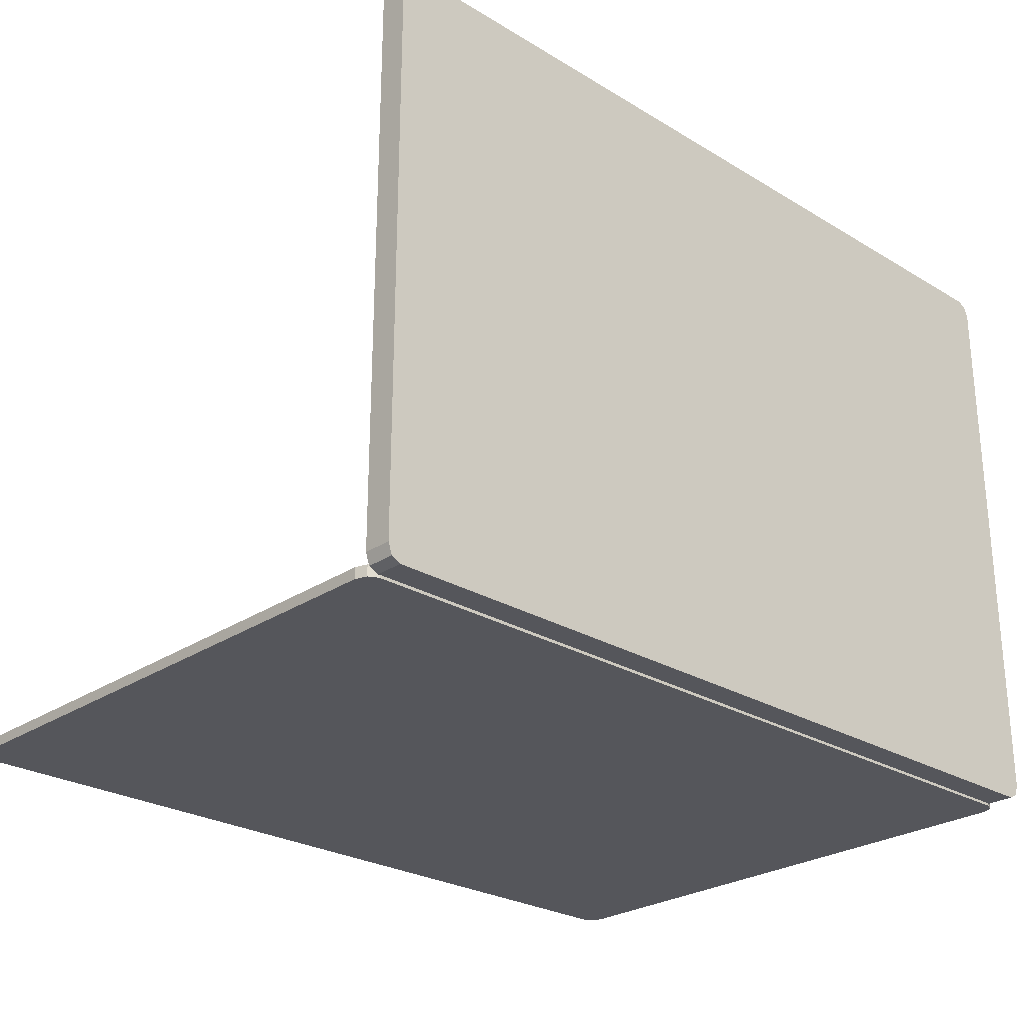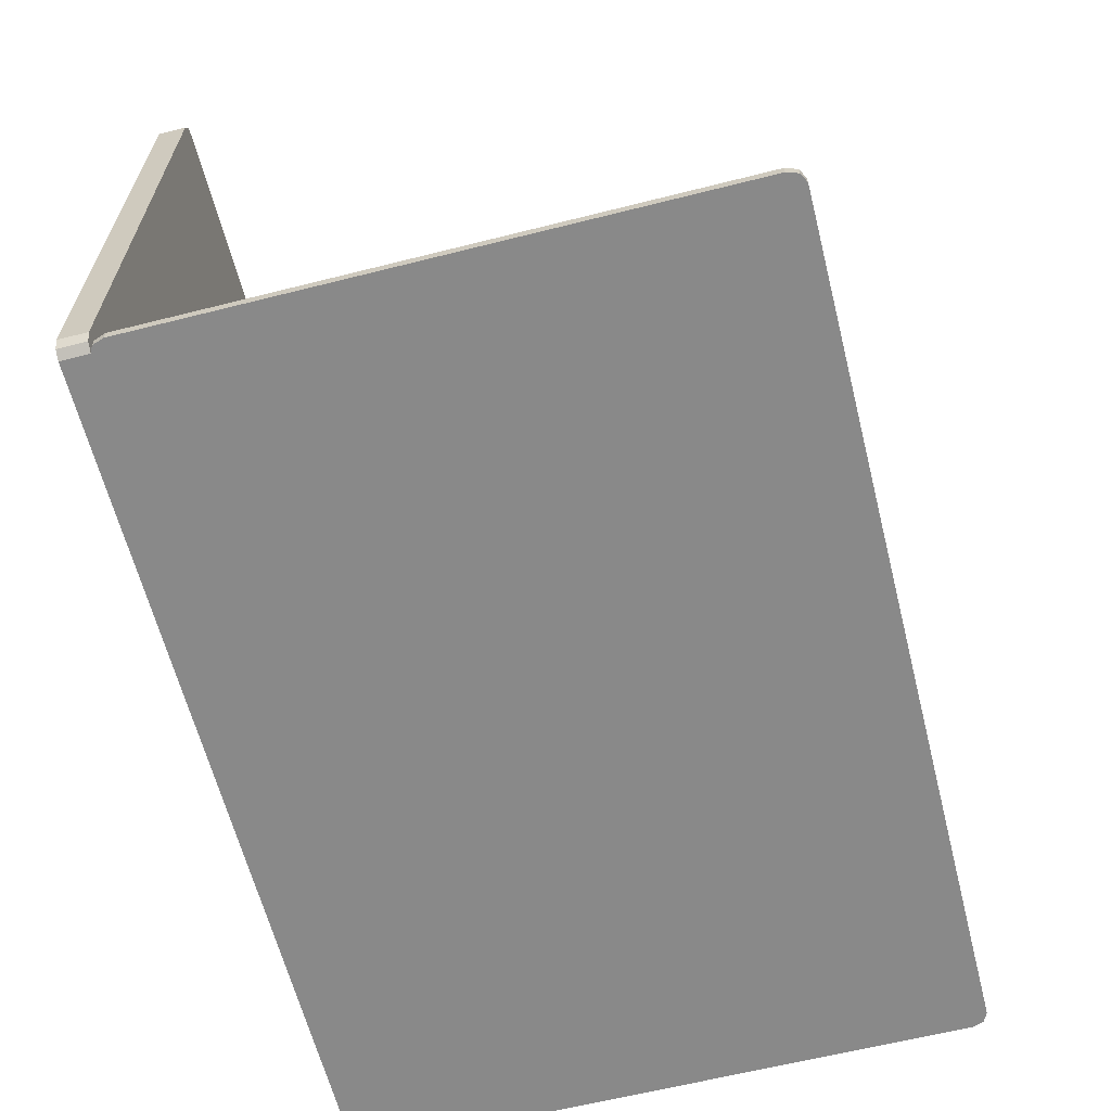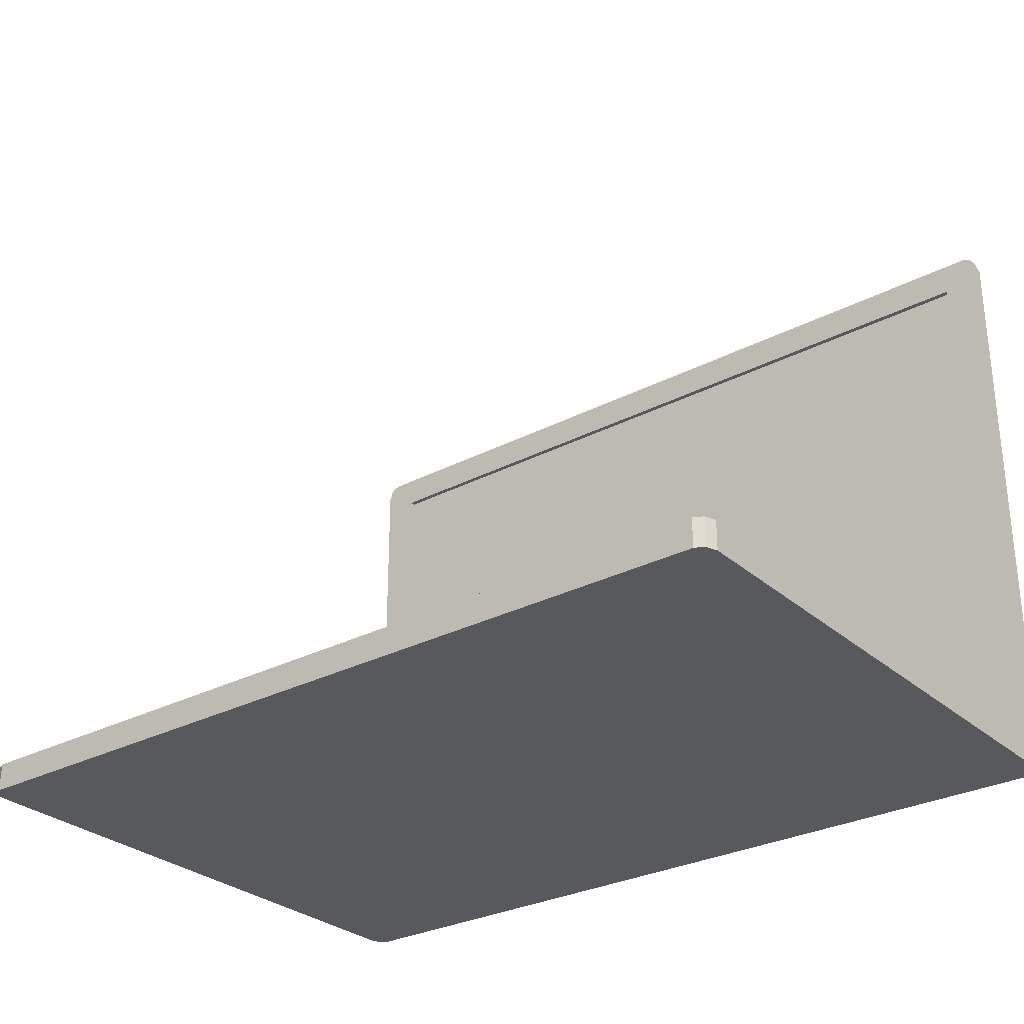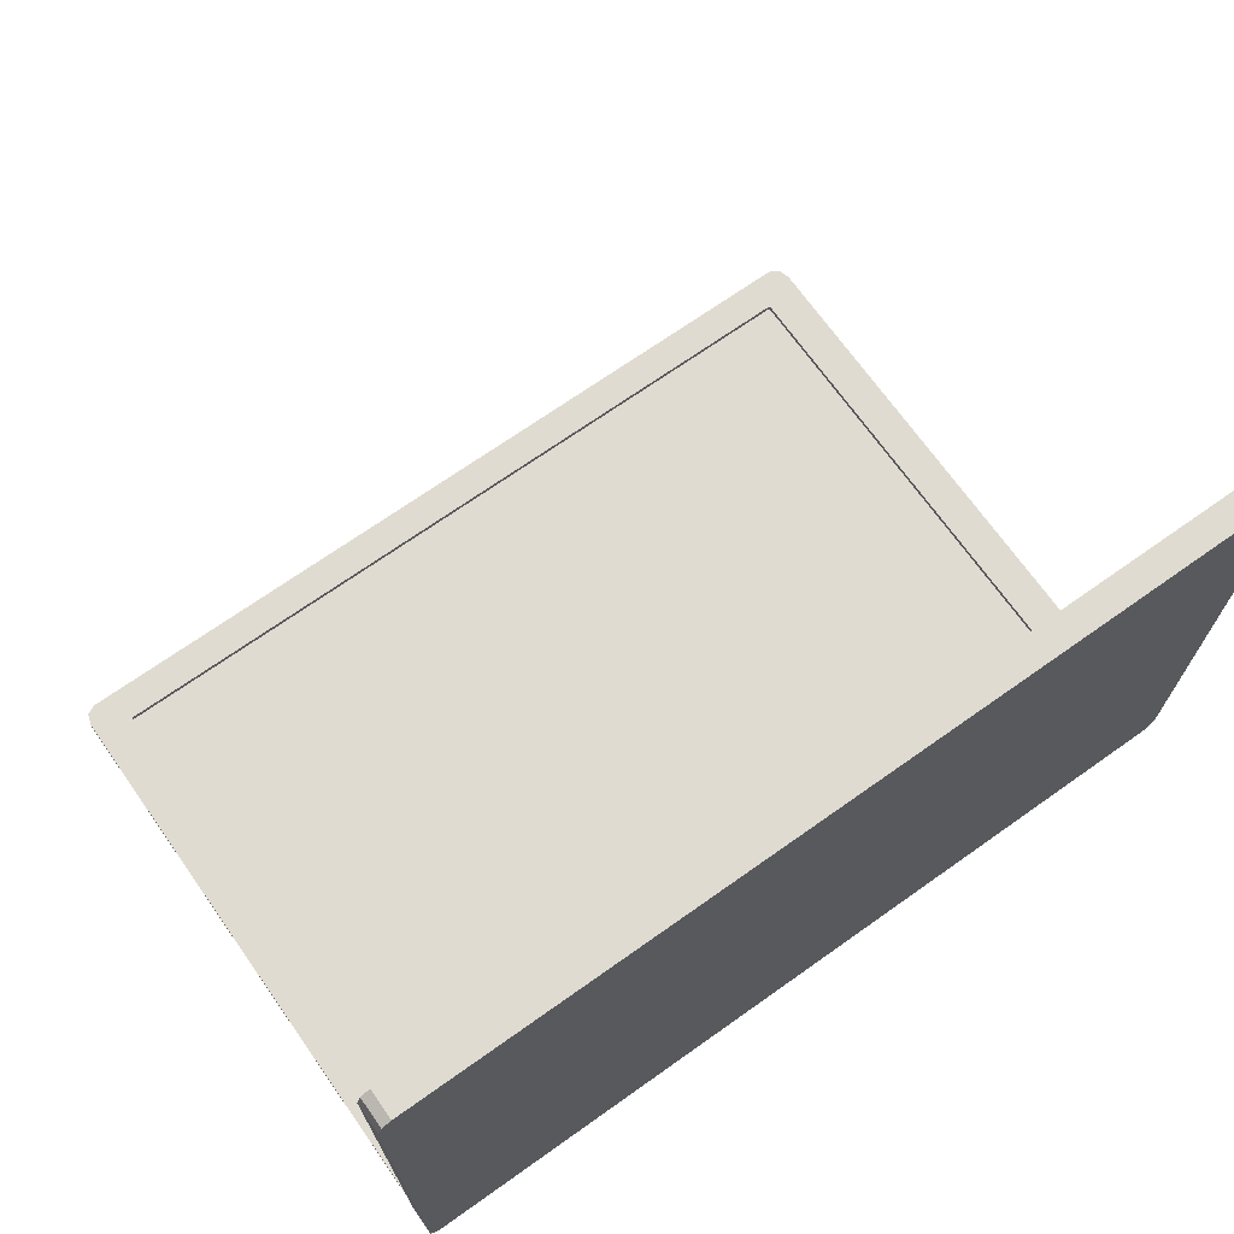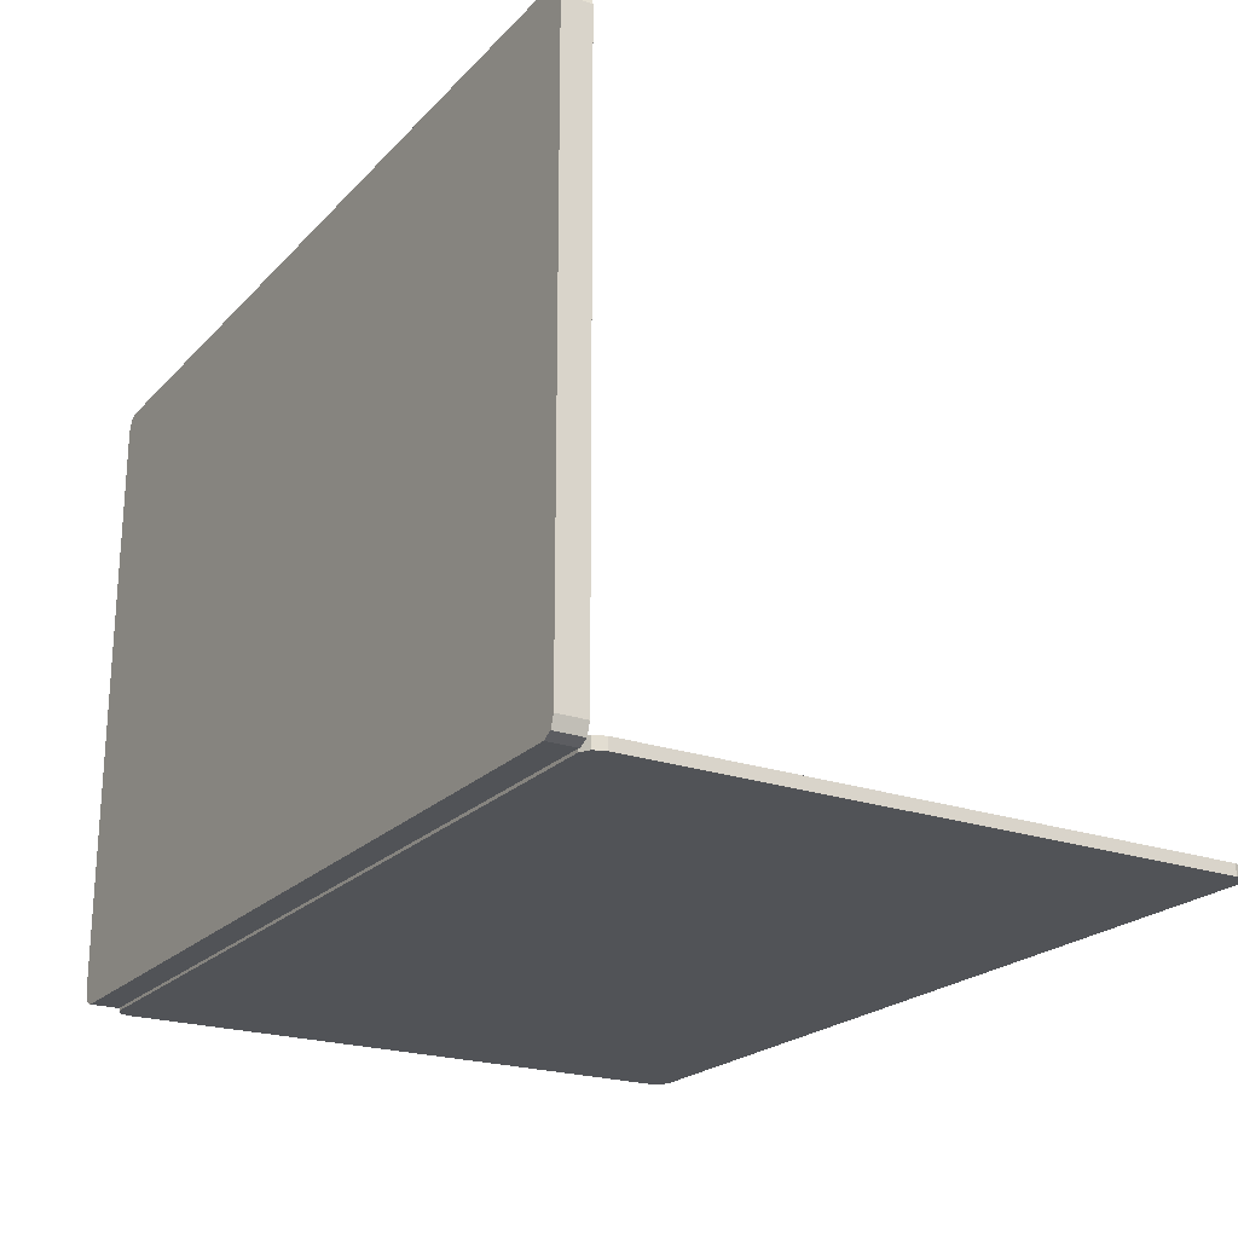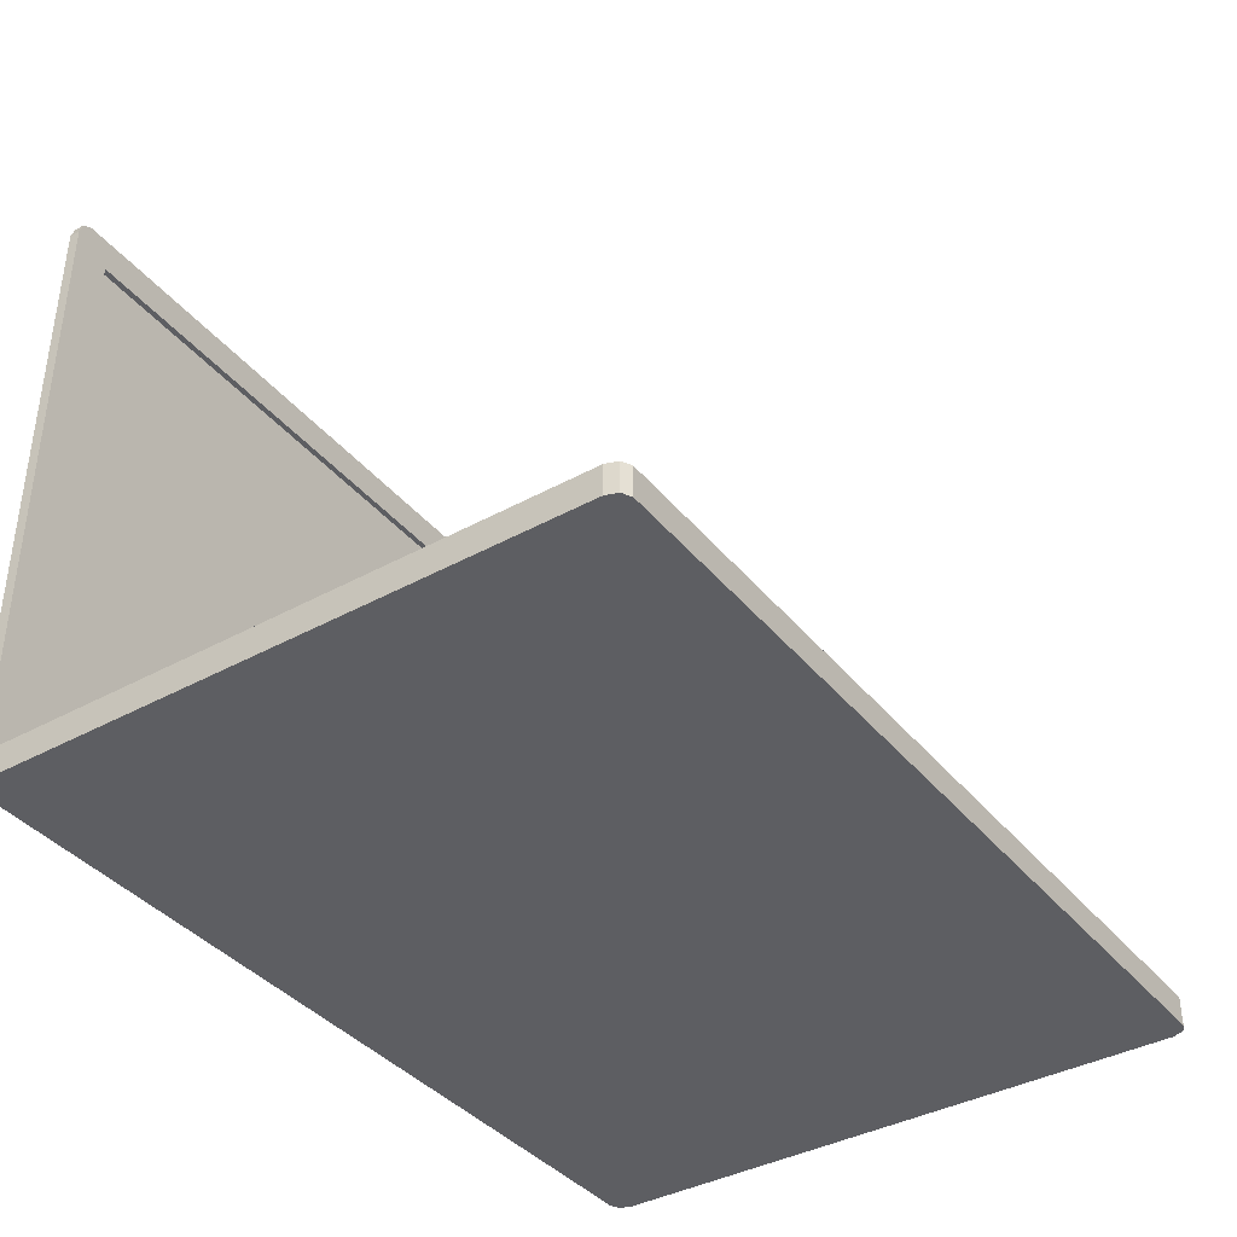
<metadata>
{"format":"obj","ext":"obj","renderer":"f3d","projection":"perspective","resolution":1024,"background":"white","views":[{"elev":-26.2,"azim":-43.5,"up":"+Z"},{"elev":-63.1,"azim":104.3,"up":"+Z"},{"elev":-29.3,"azim":37.8,"up":"+Y"},{"elev":69.9,"azim":-35.3,"up":"+Z"},{"elev":-22.2,"azim":58.9,"up":"+Z"},{"elev":-38.7,"azim":-55.3,"up":"+Y"}]}
</metadata>
<code>
o ScreenNotebok1_Cube.011
v 0.3112 0.2904 -0.04151
v 0.3035 0.2998 -0.04151
v 0.3089 0.297 -0.04151
v -0.1924 0.2998 -0.04151
v -0.2001 0.2904 -0.04151
v -0.1978 0.297 -0.04151
v 0.3035 -0.05354 -0.04151
v 0.3112 -0.04412 -0.04151
v 0.3089 -0.05078 -0.04151
v -0.2001 -0.04412 -0.04151
v -0.1924 -0.05354 -0.04151
v -0.1978 -0.05078 -0.04151
v 0.3112 0.2904 -0.04788
v 0.3089 0.297 -0.04788
v 0.3035 0.2998 -0.04788
v -0.1978 0.297 -0.04788
v -0.2001 0.2904 -0.04788
v -0.1924 0.2998 -0.04788
v -0.1978 -0.05078 -0.04788
v -0.1924 -0.05354 -0.04788
v -0.2001 -0.04412 -0.04788
v 0.3089 -0.05078 -0.04788
v 0.3112 -0.04412 -0.04788
v 0.3035 -0.05354 -0.04788
v -0.1777 0.2803 -0.04151
v -0.1781 0.28 -0.04151
v -0.1783 0.2795 -0.04151
v -0.1783 -0.03329 -0.04151
v -0.1781 -0.0338 -0.04151
v -0.1777 -0.03401 -0.04151
v 0.2888 -0.03401 -0.04151
v 0.2892 -0.0338 -0.04151
v 0.2894 -0.03329 -0.04151
v 0.2894 0.2795 -0.04151
v 0.2892 0.28 -0.04151
v 0.2888 0.2803 -0.04151
v -0.1781 0.28 -0.04486
v -0.1777 0.2803 -0.04486
v 0.2888 0.2803 -0.04486
v -0.1783 0.2795 -0.04486
v -0.1783 -0.03329 -0.04486
v -0.1781 -0.0338 -0.04486
v -0.1777 -0.03401 -0.04486
v 0.2888 -0.03401 -0.04486
v 0.2892 -0.0338 -0.04486
v 0.2894 -0.03329 -0.04486
v 0.2894 0.2795 -0.04486
v 0.2892 0.28 -0.04486
f 38 41 43
f 39 38 43
f 38 37 40
f 41 38 40
f 41 42 43
f 43 44 39
f 44 45 46
f 39 44 46
f 46 47 39
f 47 48 39
f 23 1 8
f 11 24 7
f 2 18 4
f 17 10 5
f 1 14 3
f 3 15 2
f 17 6 16
f 16 4 18
f 20 12 19
f 12 21 19
f 8 22 23
f 9 24 22
f 27 37 26
f 15 13 24
f 4 26 25
f 5 26 6
f 10 27 5
f 10 29 28
f 11 29 12
f 7 30 11
f 7 32 31
f 8 32 9
f 1 33 8
f 1 35 34
f 2 35 3
f 4 36 2
f 34 46 33
f 30 44 43
f 28 40 27
f 34 48 47
f 26 38 25
f 32 44 31
f 29 41 28
f 35 39 48
f 25 39 36
f 33 45 32
f 30 42 29
f 23 13 1
f 11 20 24
f 2 15 18
f 17 21 10
f 1 13 14
f 3 14 15
f 17 5 6
f 16 6 4
f 20 11 12
f 12 10 21
f 8 9 22
f 9 7 24
f 27 40 37
f 15 14 13
f 13 23 24
f 23 22 24
f 24 20 15
f 20 19 21
f 21 17 18
f 17 16 18
f 18 15 20
f 21 18 20
f 4 6 26
f 5 27 26
f 10 28 27
f 10 12 29
f 11 30 29
f 7 31 30
f 7 9 32
f 8 33 32
f 1 34 33
f 1 3 35
f 2 36 35
f 4 25 36
f 34 47 46
f 30 31 44
f 28 41 40
f 34 35 48
f 26 37 38
f 32 45 44
f 29 42 41
f 35 36 39
f 25 38 39
f 33 46 45
f 30 43 42
o KeyboardNotebook1_Cube.013
v 0.3121 -0.06982 0.3017
v 0.3044 -0.06982 0.3111
v 0.3098 -0.06982 0.3083
v -0.1933 -0.06982 0.3111
v -0.201 -0.06982 0.3017
v -0.1987 -0.06982 0.3083
v 0.3044 -0.06982 -0.04622
v 0.3121 -0.06982 -0.03679
v 0.3098 -0.06982 -0.04346
v -0.201 -0.06982 -0.03679
v -0.1933 -0.06982 -0.04622
v -0.1987 -0.06982 -0.04346
v 0.3121 -0.05317 0.3017
v 0.3098 -0.05317 0.3083
v 0.3044 -0.05317 0.3111
v -0.1987 -0.05317 0.3083
v -0.201 -0.05317 0.3017
v -0.1933 -0.05317 0.3111
v -0.1987 -0.05317 -0.04346
v -0.1933 -0.05317 -0.04622
v -0.201 -0.05317 -0.03679
v 0.3098 -0.05317 -0.04346
v 0.3121 -0.05317 -0.03679
v 0.3044 -0.05317 -0.04622
f 71 49 56
f 68 55 59
f 63 52 50
f 65 58 53
f 49 62 51
f 51 63 50
f 53 64 65
f 54 66 64
f 68 60 67
f 60 69 67
f 56 70 71
f 57 72 70
f 52 58 59
f 63 61 72
f 71 61 49
f 68 72 55
f 63 66 52
f 65 69 58
f 49 61 62
f 51 62 63
f 53 54 64
f 54 52 66
f 68 59 60
f 60 58 69
f 56 57 70
f 57 55 72
f 50 52 59
f 52 54 53
f 58 52 53
f 58 60 59
f 59 55 50
f 55 57 56
f 50 55 49
f 56 49 55
f 49 51 50
f 63 62 61
f 61 71 72
f 71 70 72
f 72 68 63
f 68 67 69
f 69 65 66
f 65 64 66
f 66 63 68
f 69 66 68

</code>
